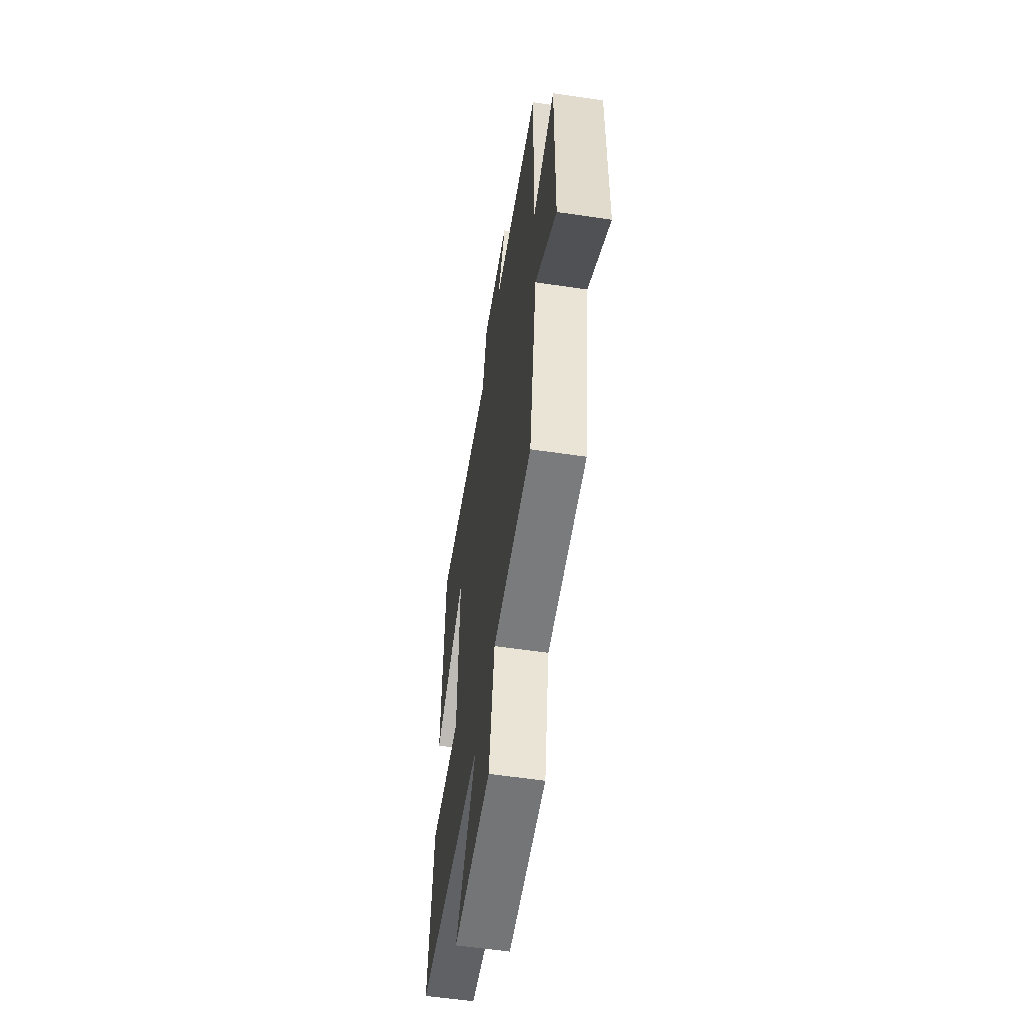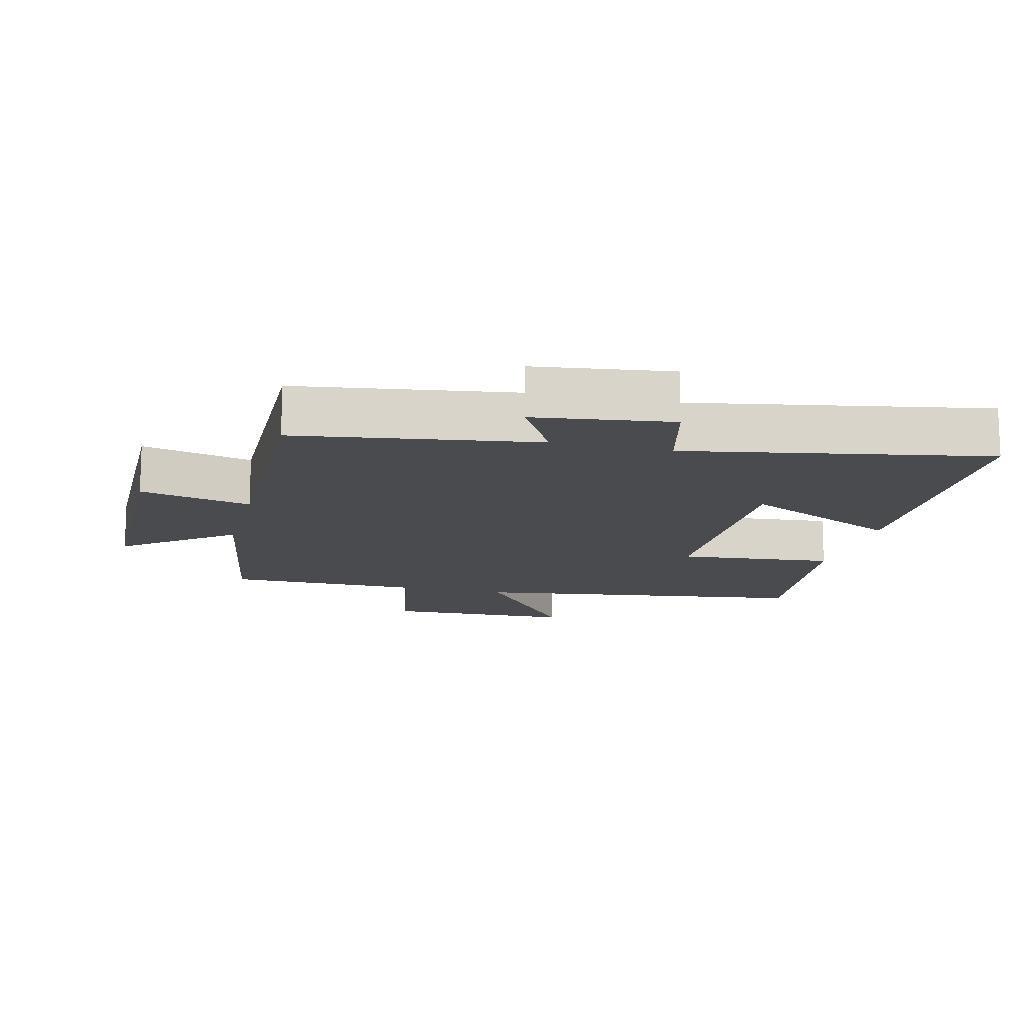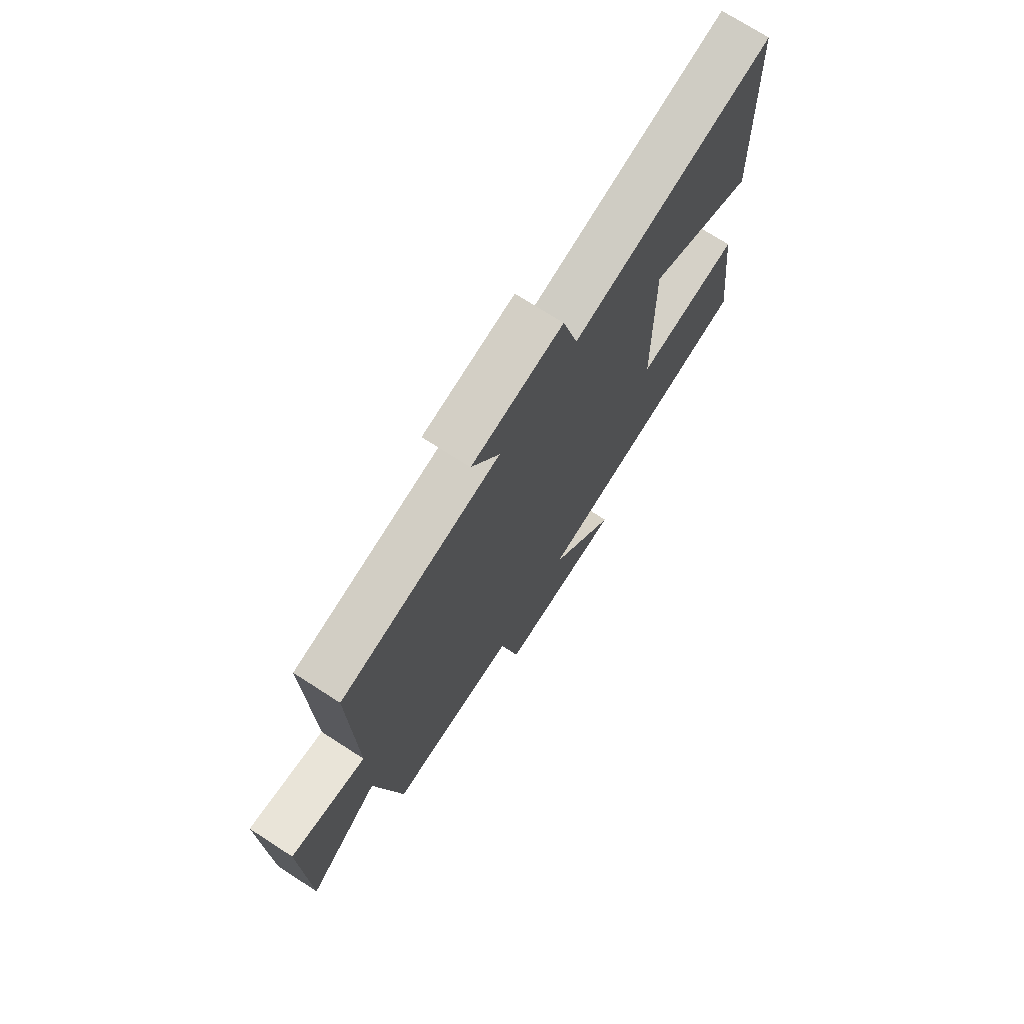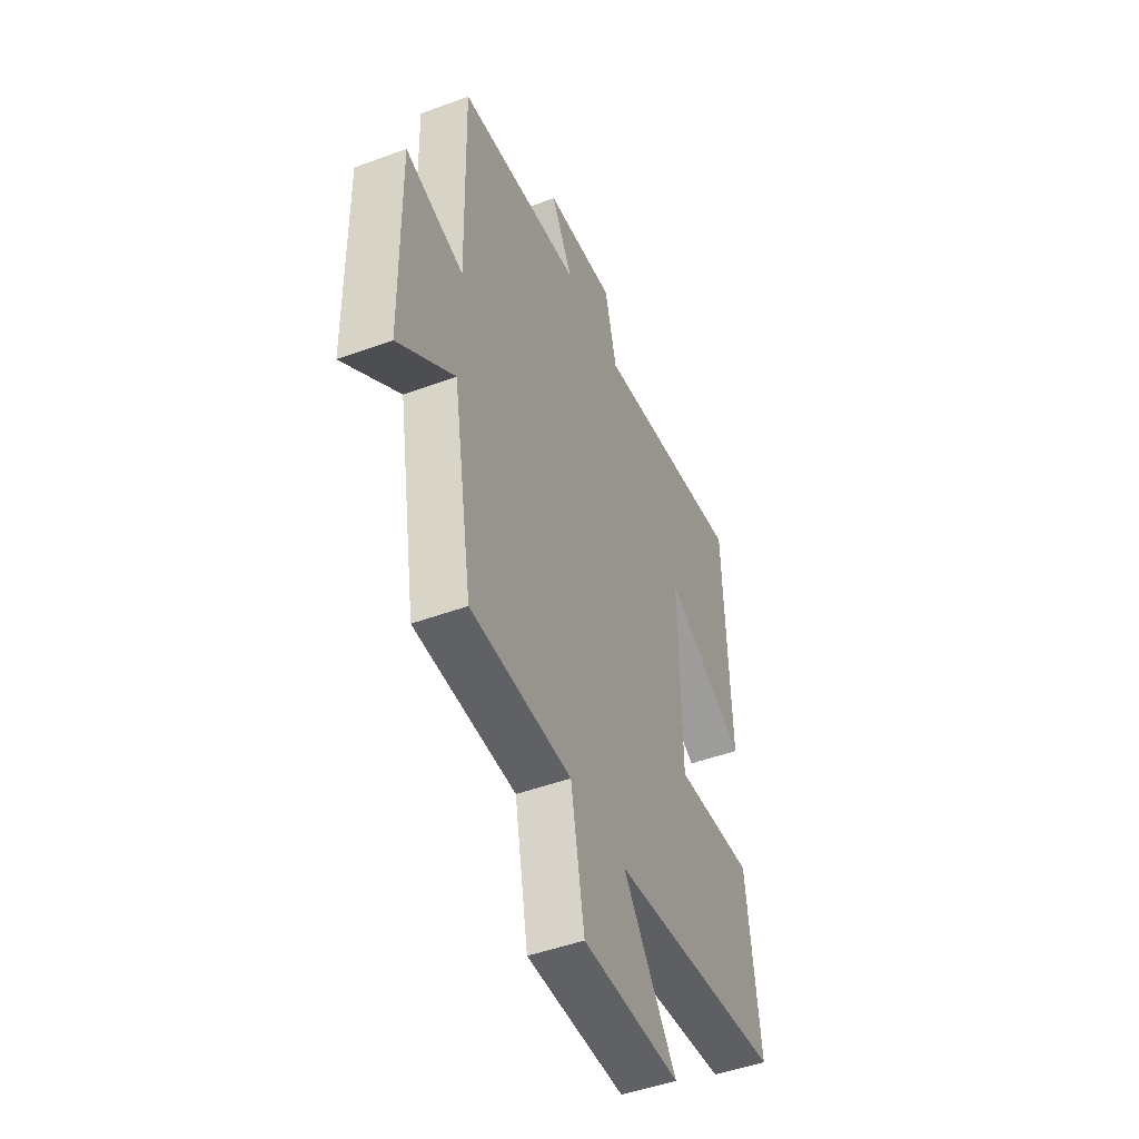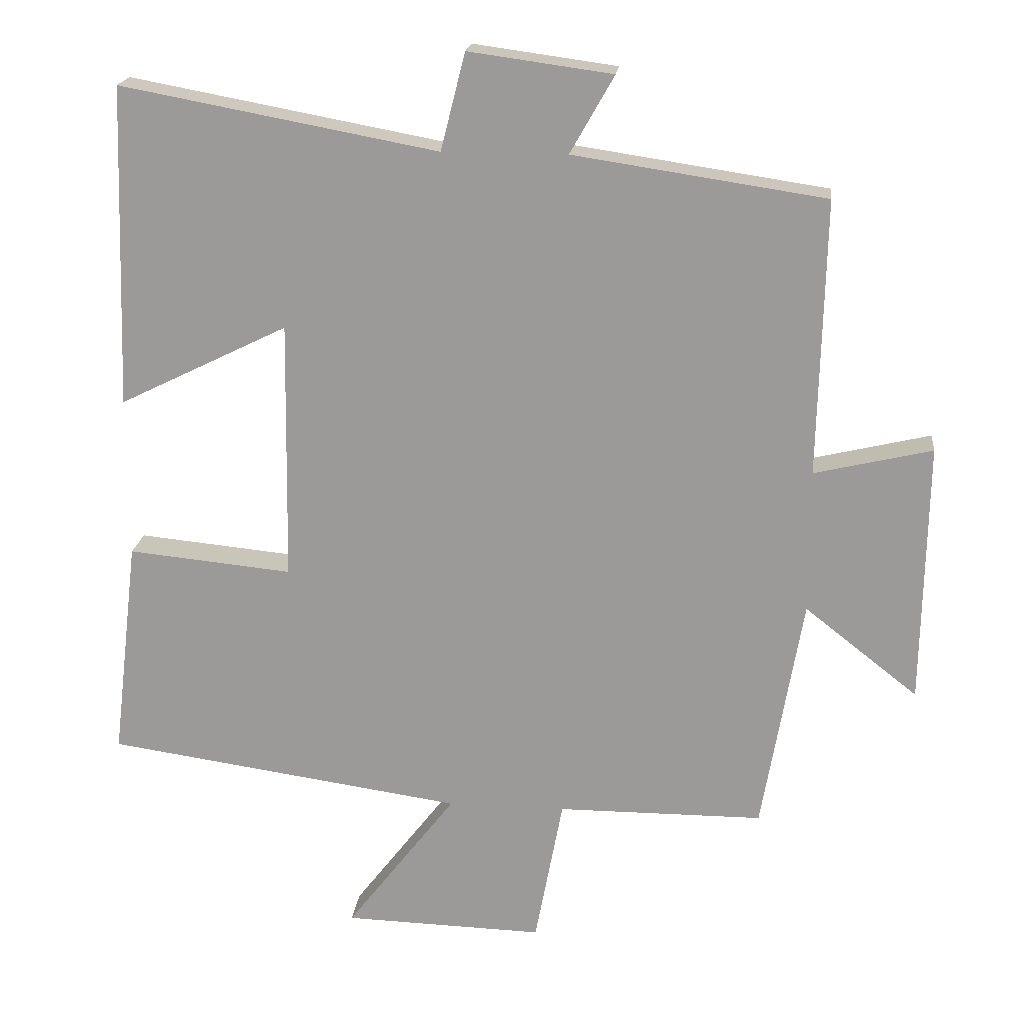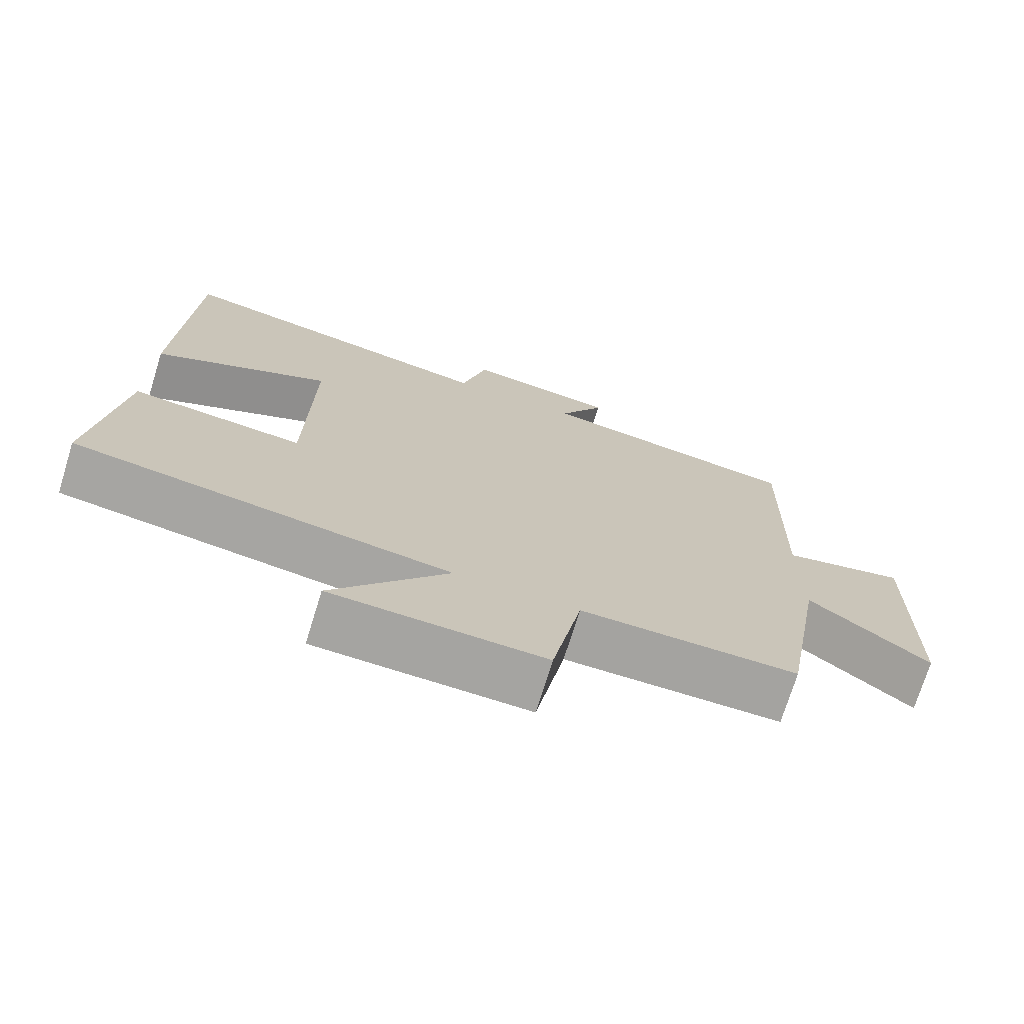
<metadata>
{"format":"obj","ext":"obj","renderer":"f3d","projection":"perspective","resolution":1024,"background":"white","views":[{"elev":-58.1,"azim":-98.7,"up":"+Z"},{"elev":-13.8,"azim":-14.1,"up":"+Y"},{"elev":73.1,"azim":-57.2,"up":"+Z"},{"elev":-48.0,"azim":-67.6,"up":"+Z"},{"elev":19.5,"azim":-173.8,"up":"+Z"},{"elev":-73.0,"azim":162.8,"up":"+Z"}]}
</metadata>
<code>
v 0.484 0.07 0.584
v 0.5 0.07 0.123
v 0.258 0.07 0.242
v 0.264 0.07 -0.132
v 0.5 0.07 -0.109
v 0.538 0.07 -0.426
v 0.024 0.07 -0.5
v 0.182 0.07 -0.706
v -0.106 0.07 -0.714
v -0.146 0.07 -0.5
v -0.442 0.07 -0.499
v -0.5 0.07 -0.158
v -0.663 0.07 -0.286
v -0.669 0.07 0.09
v -0.5 0.07 0.05
v -0.509 0.07 0.446
v -0.148 0.07 0.5
v -0.211 0.07 0.611
v -0.005 0.07 0.639
v 0.03 0.07 0.5
v 0.484 0 0.584
v 0.5 0 0.123
v 0.258 0 0.242
v 0.264 0 -0.132
v 0.5 0 -0.109
v 0.538 0 -0.426
v 0.024 0 -0.5
v 0.182 0 -0.706
v -0.106 0 -0.714
v -0.146 0 -0.5
v -0.442 0 -0.499
v -0.5 0 -0.158
v -0.663 0 -0.286
v -0.669 0 0.09
v -0.5 0 0.05
v -0.509 0 0.446
v -0.148 0 0.5
v -0.211 0 0.611
v -0.005 0 0.639
v 0.03 0 0.5
f 17 18 19 20
f 15 16 17 20
f 15 20 1
f 12 13 14 15
f 10 11 12 15
f 7 8 9 10
f 4 5 6 7
f 3 4 7 10
f 1 2 3
f 15 1 3
f 3 10 15
f 40 39 38 37
f 40 37 36 35
f 21 40 35
f 35 34 33 32
f 35 32 31 30
f 30 29 28 27
f 27 26 25 24
f 30 27 24 23
f 23 22 21
f 23 21 35
f 35 30 23
f 1 21 22 2
f 2 22 23 3
f 3 23 24 4
f 4 24 25 5
f 5 25 26 6
f 6 26 27 7
f 7 27 28 8
f 8 28 29 9
f 9 29 30 10
f 10 30 31 11
f 11 31 32 12
f 12 32 33 13
f 13 33 34 14
f 14 34 35 15
f 15 35 36 16
f 16 36 37 17
f 17 37 38 18
f 18 38 39 19
f 19 39 40 20
f 20 40 21 1

</code>
